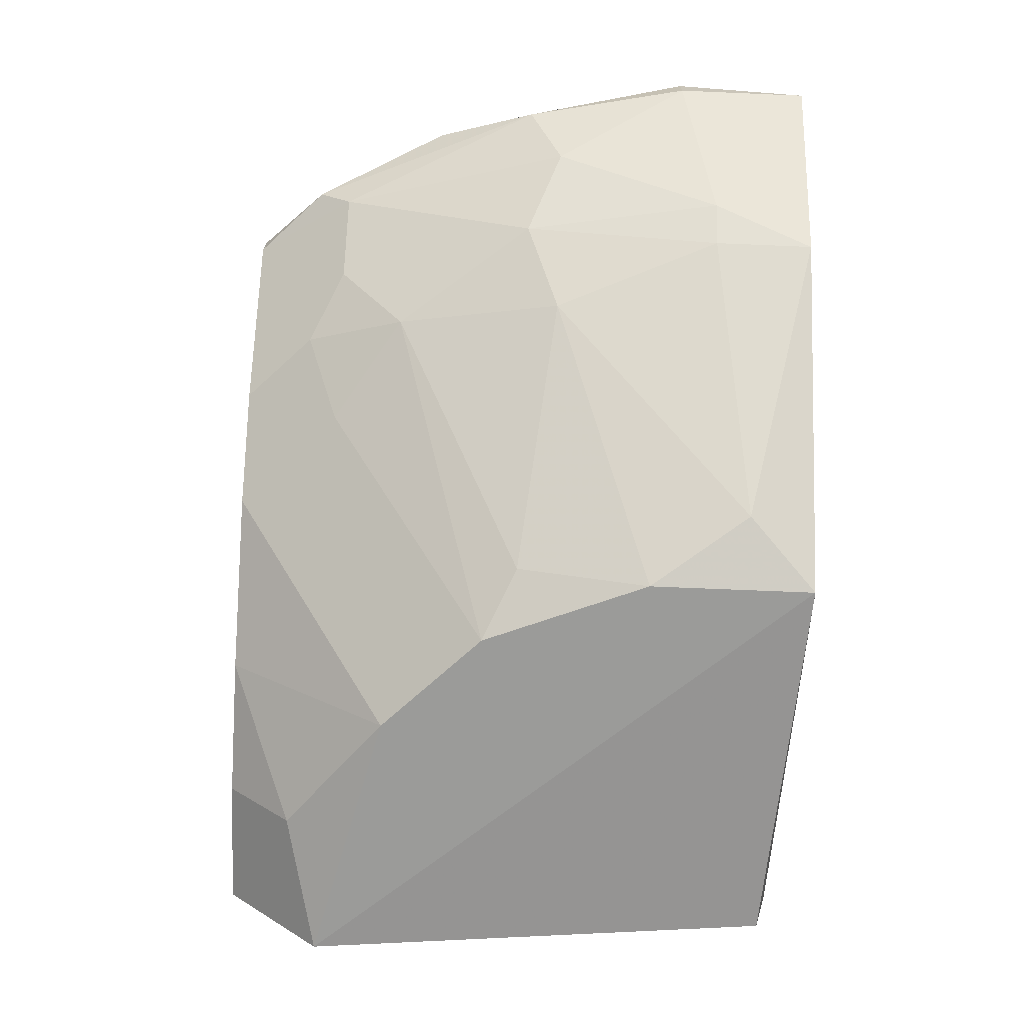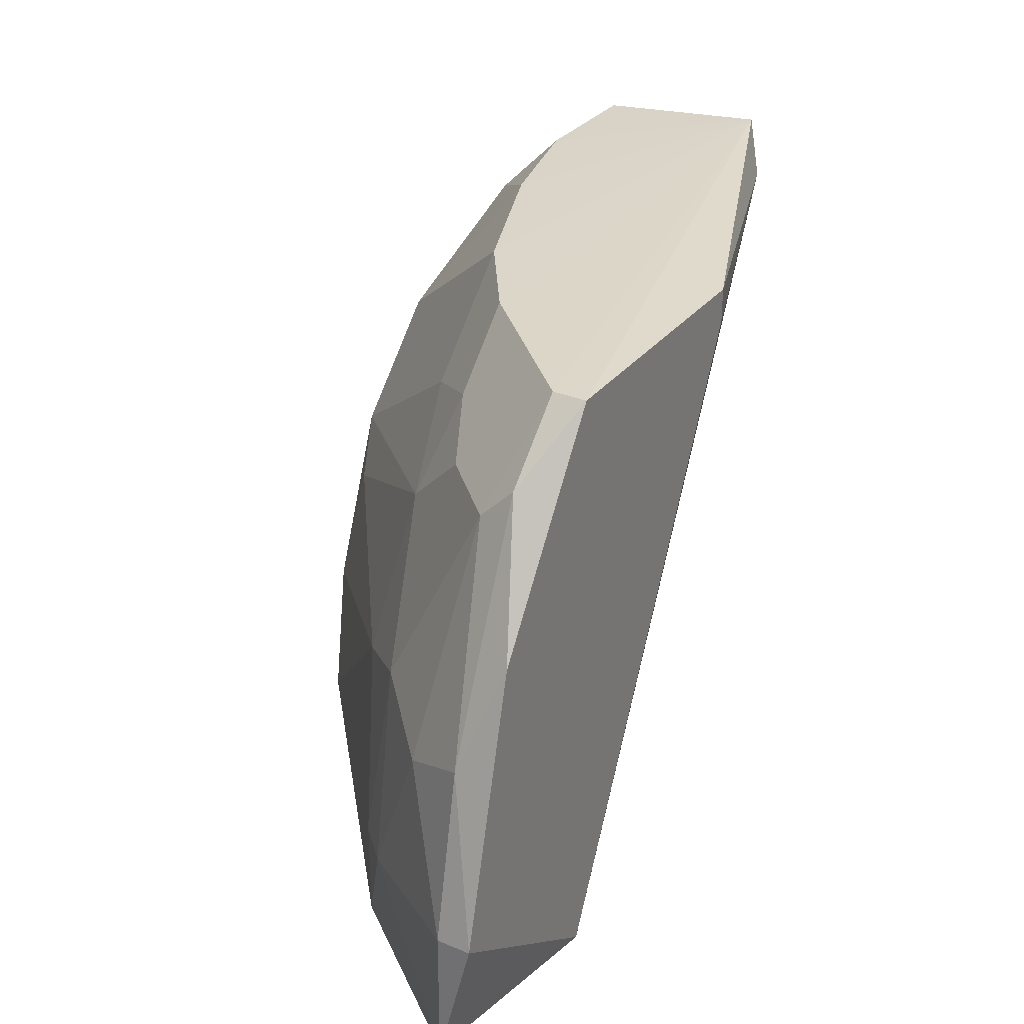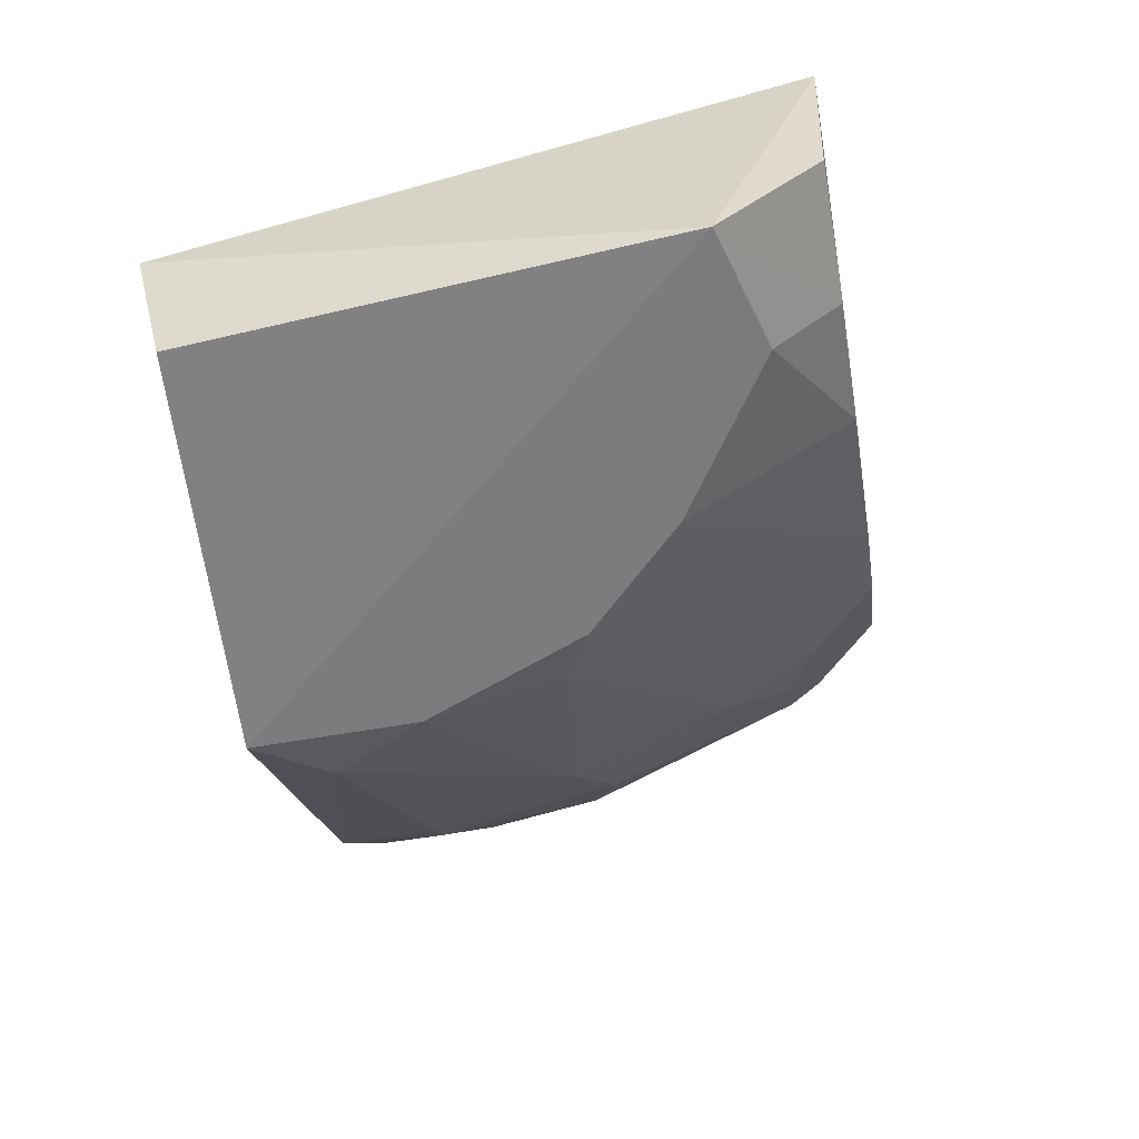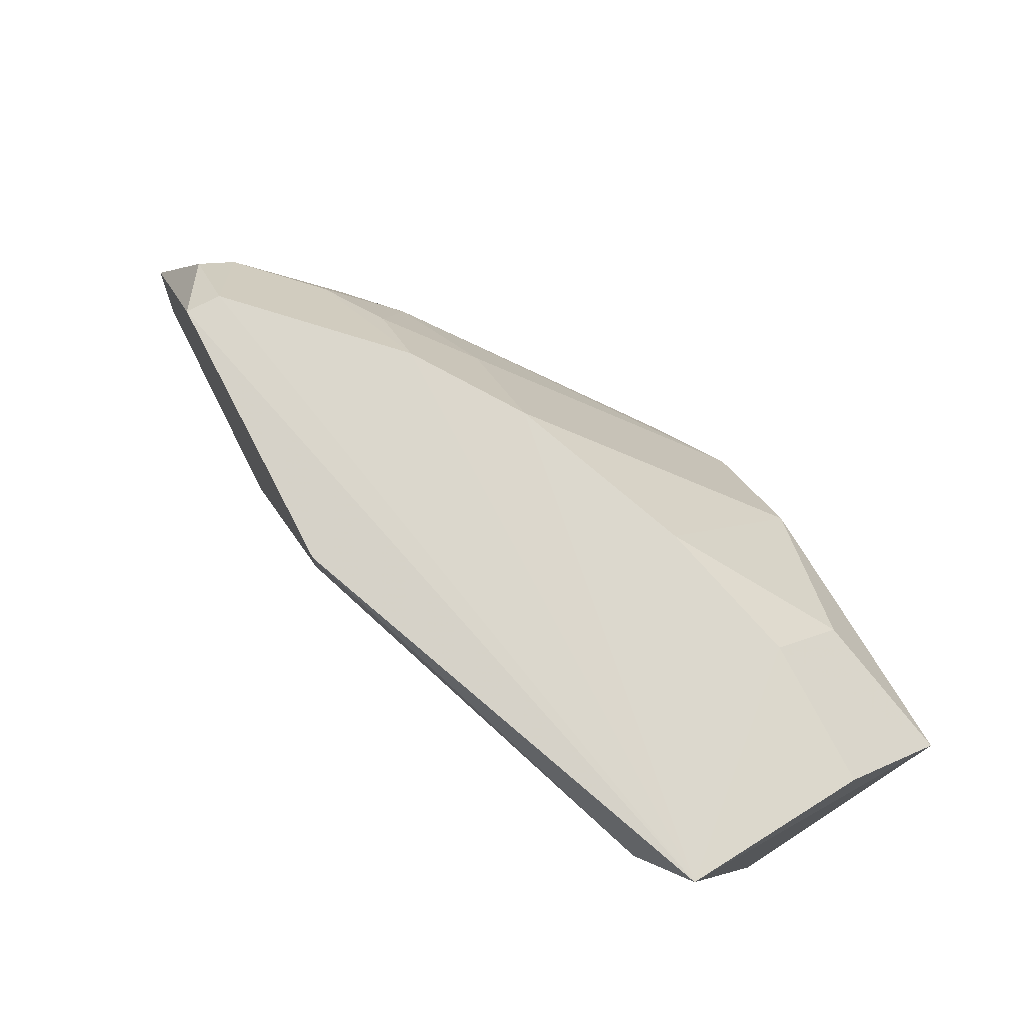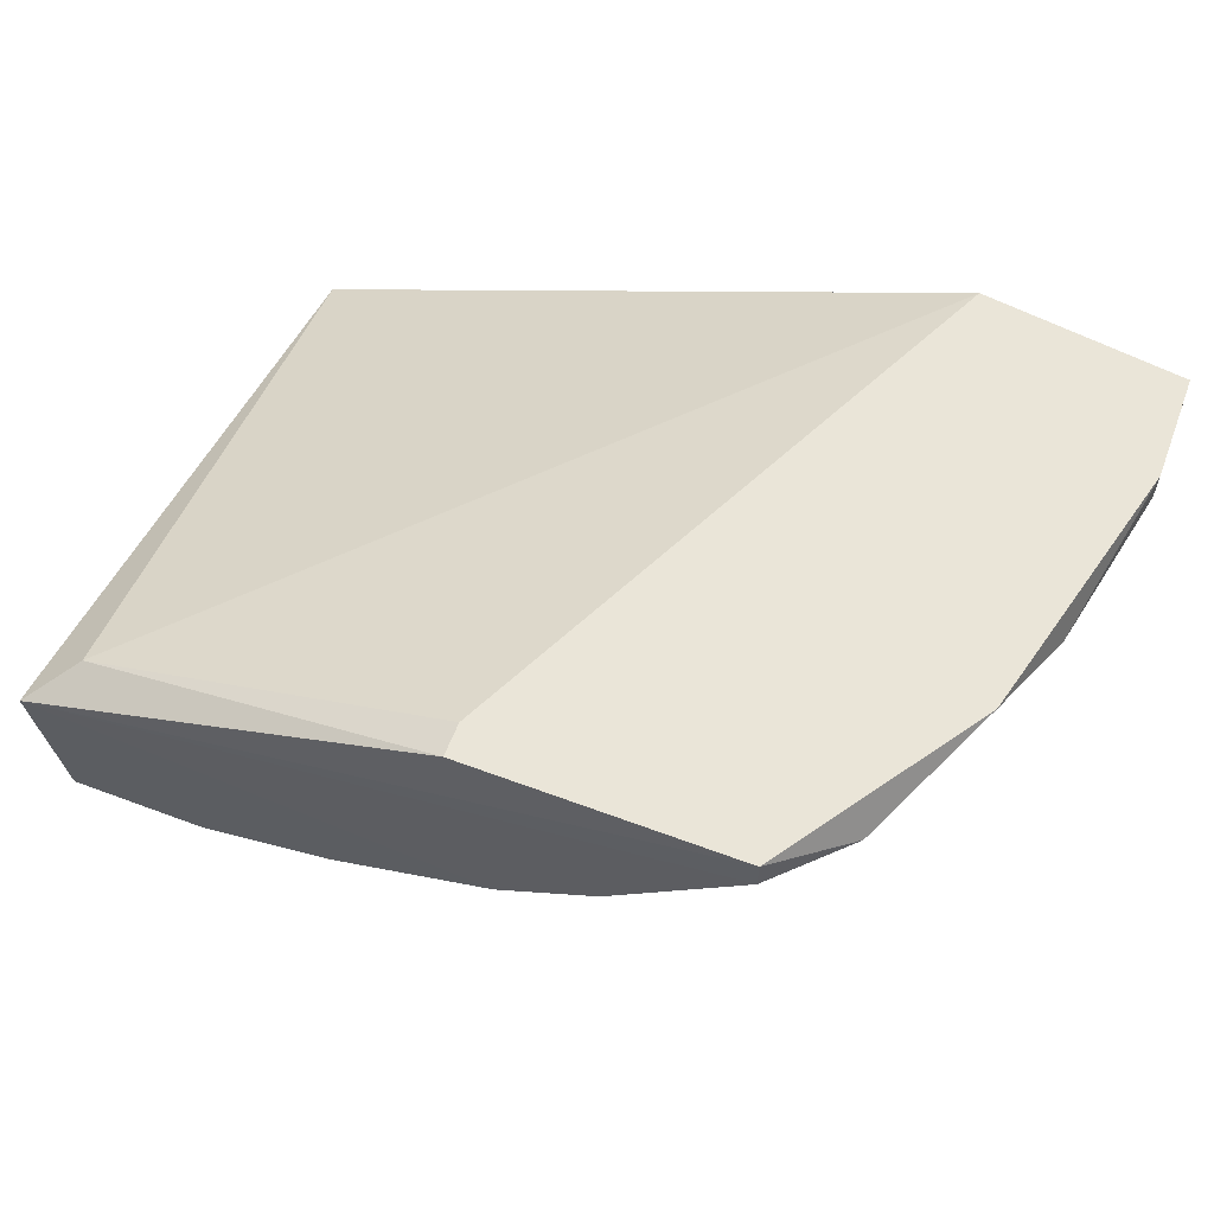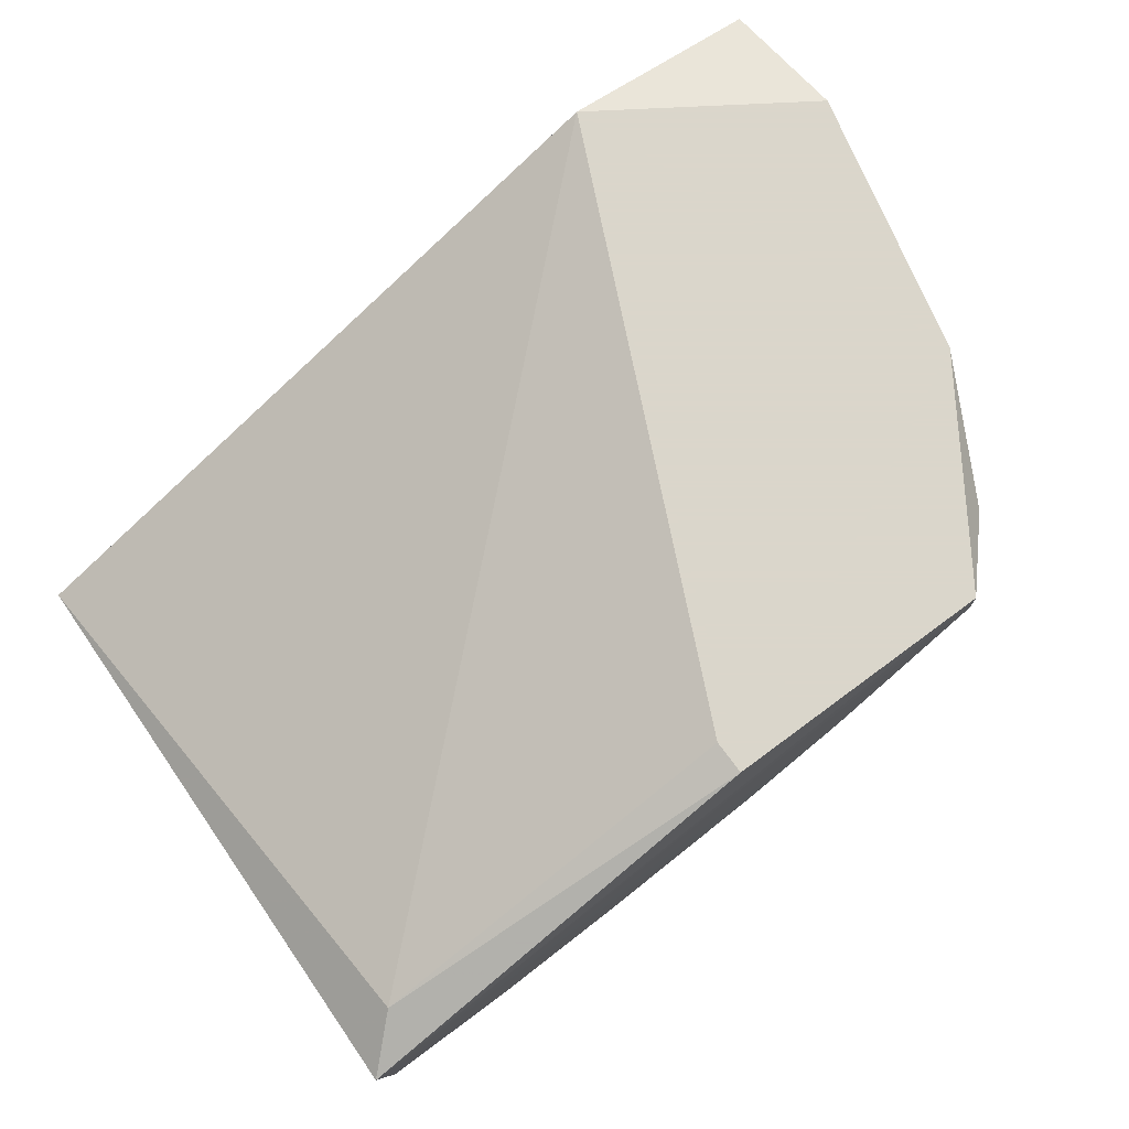
<metadata>
{"format":"obj","ext":"obj","renderer":"f3d","projection":"perspective","resolution":1024,"background":"white","views":[{"elev":-69.6,"azim":-92.4,"up":"+Z"},{"elev":30.3,"azim":-59.3,"up":"+Y"},{"elev":-58.7,"azim":100.4,"up":"+Z"},{"elev":74.7,"azim":62.5,"up":"+Y"},{"elev":59.5,"azim":-159.0,"up":"+Z"},{"elev":73.7,"azim":143.5,"up":"+Z"}]}
</metadata>
<code>
v -0.08133 0.02537 -0.006068
v -0.00183 0.05442 -0.01844
v -0.003107 0.05353 -0.03422
v -0.003107 -0.002793 -0.03109
v -0.04379 -0.002793 -0.04362
v -0.06569 -0.002793 -0.002939
v -0.06569 0.05353 -0.006068
v -0.02815 0.03789 -0.04362
v -0.006383 -0.000526 -0.04198
v -0.04066 0.05353 -0.002939
v -0.08447 -0.002793 -0.006068
v -0.06569 0.02225 -0.02483
v -0.003107 0.04414 -0.04362
v -0.04379 0.05353 -0.02483
v -0.006237 0.0504 -0.01546
v -0.07821 0.03475 -0.002939
v -0.03754 0.02849 -0.04362
v -0.06569 0.04414 -0.01546
v -0.07508 0.006596 -0.01859
v -0.05004 0.00347 -0.04048
v -0.01563 0.04726 -0.04048
v -0.07194 -0.002793 -0.02172
v -0.08447 0.009728 -0.002939
v -0.06569 0.05353 -0.002939
v -0.07821 0.02225 -0.01233
v -0.06256 0.03789 -0.02172
v -0.07194 0.04414 -0.009198
v -0.04066 0.0504 -0.002939
v -0.02815 0.05353 -0.03109
v -0.04379 0.01285 -0.04362
v -0.07194 0.02537 -0.01859
v -0.08447 0.009728 -0.006068
v -0.05942 0.04726 -0.01859
v -0.04379 0.02537 -0.04048
v -0.07194 0.04726 -0.006068
v -0.07194 0.006596 -0.02172
v -0.05317 0.05353 -0.01859
v -0.01563 0.05353 -0.03422
v -0.05317 0.04414 -0.02483
f 33 37 39
f 5 4 6
f 4 5 9
f 5 6 11
f 3 2 13
f 2 4 13
f 5 8 13
f 4 9 13
f 9 5 13
f 4 2 15
f 6 4 15
f 2 10 15
f 6 10 16
f 8 5 17
f 13 8 21
f 5 11 22
f 11 19 22
f 20 5 22
f 11 6 23
f 16 1 23
f 6 16 23
f 2 7 24
f 10 2 24
f 16 10 24
f 7 18 27
f 25 1 27
f 10 6 28
f 6 15 28
f 15 10 28
f 14 2 29
f 8 14 29
f 21 8 29
f 17 5 30
f 20 12 30
f 5 20 30
f 19 25 31
f 26 12 31
f 18 26 31
f 25 27 31
f 27 18 31
f 19 11 32
f 23 1 32
f 11 23 32
f 1 25 32
f 25 19 32
f 26 18 33
f 12 26 34
f 26 17 34
f 17 30 34
f 30 12 34
f 1 16 35
f 24 7 35
f 16 24 35
f 27 1 35
f 7 27 35
f 12 20 36
f 22 19 36
f 20 22 36
f 31 12 36
f 19 31 36
f 7 2 37
f 2 14 37
f 18 7 37
f 33 18 37
f 2 3 38
f 3 13 38
f 13 21 38
f 29 2 38
f 21 29 38
f 14 8 39
f 8 17 39
f 17 26 39
f 26 33 39
f 37 14 39

</code>
